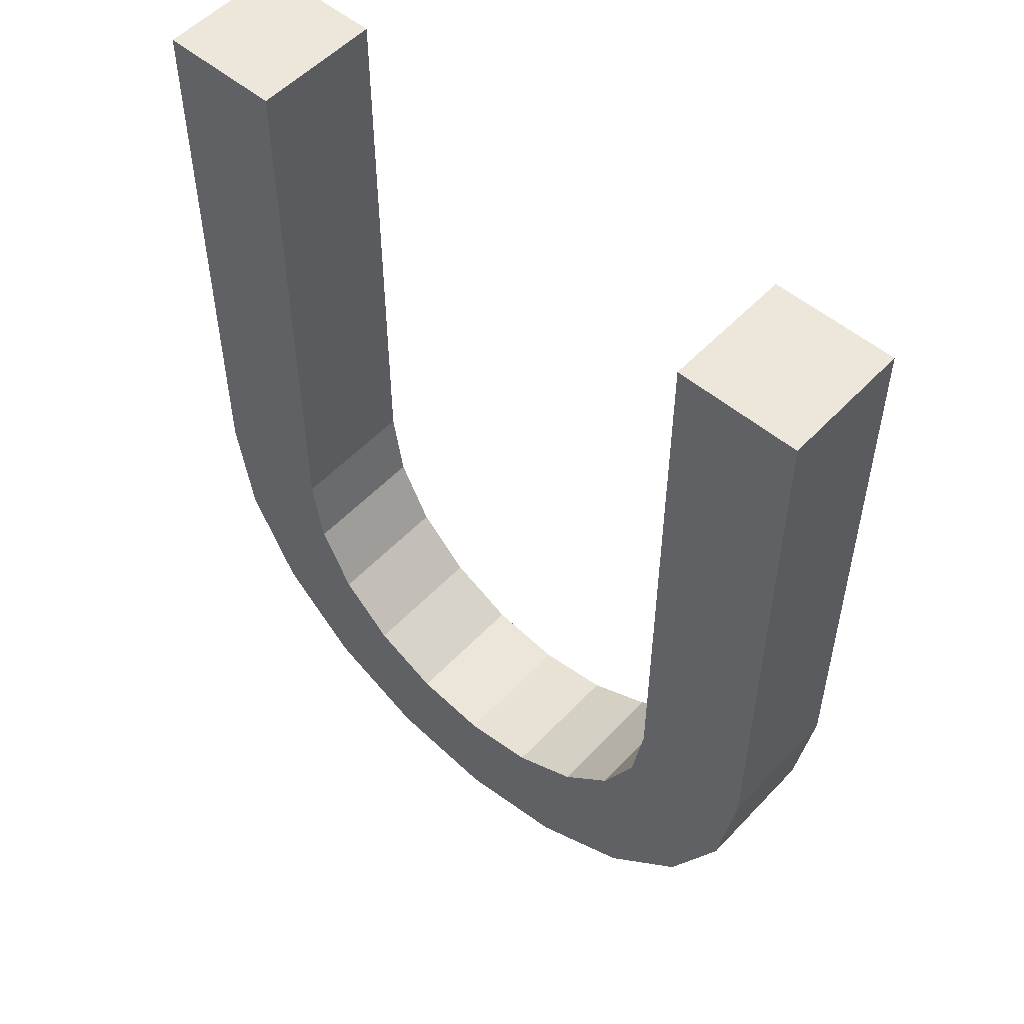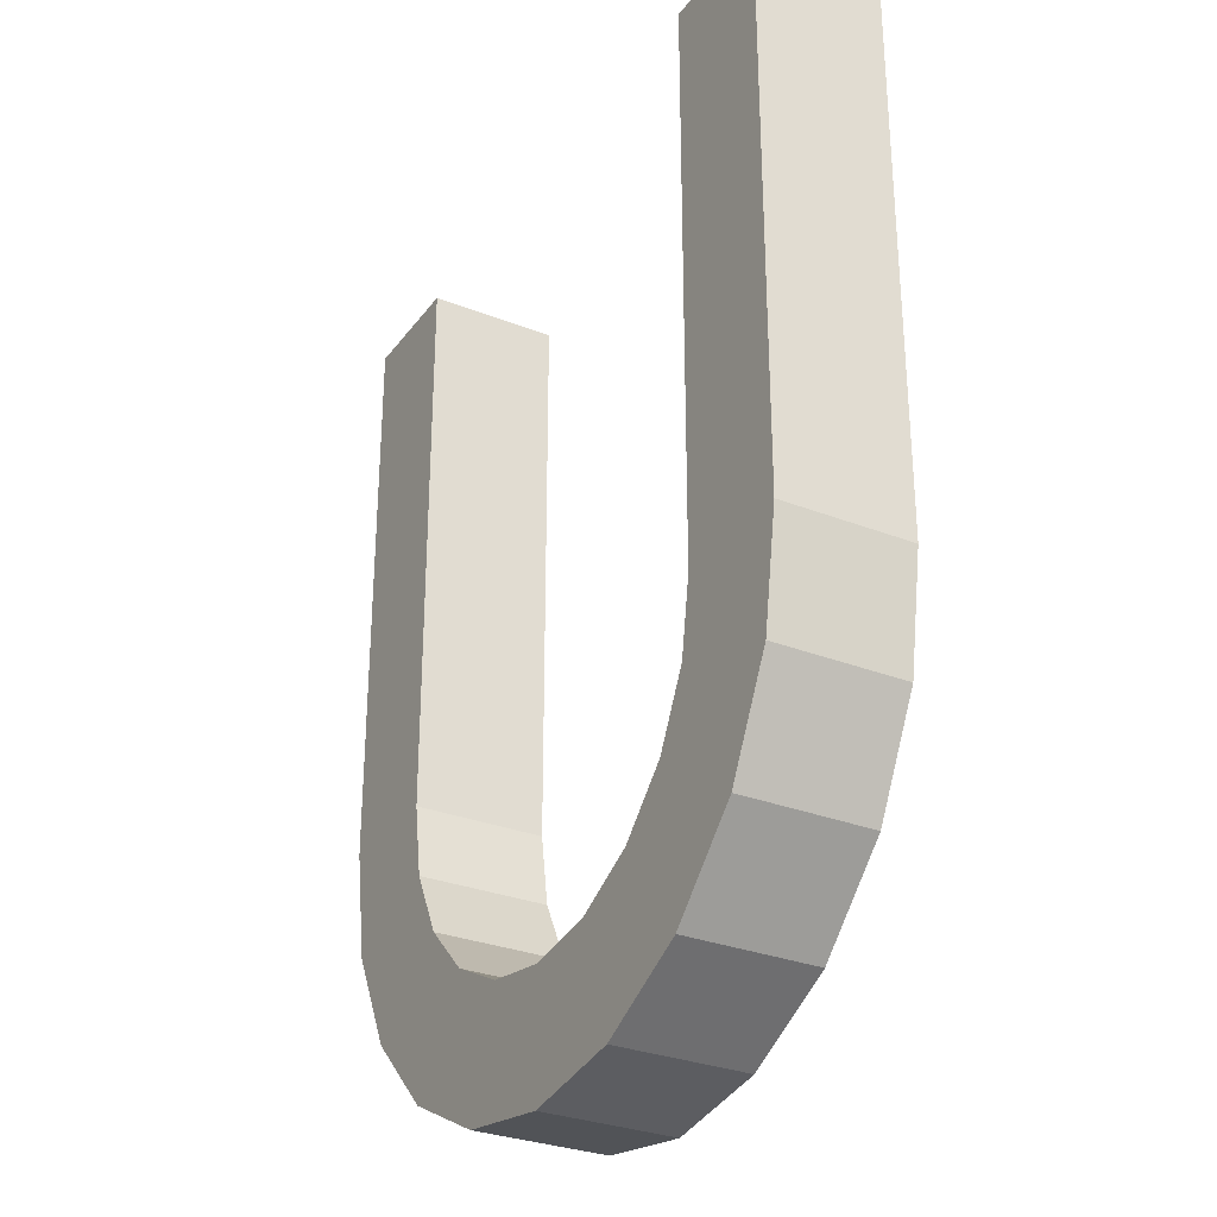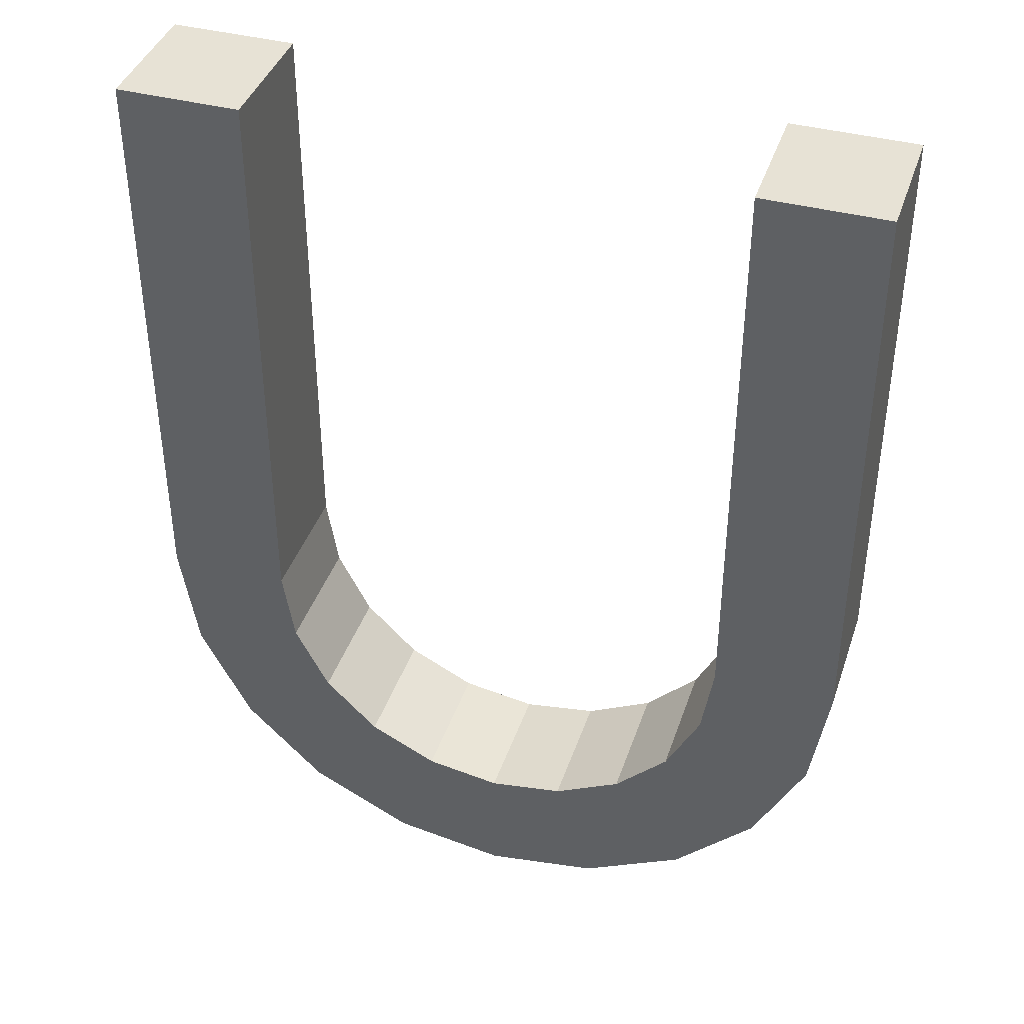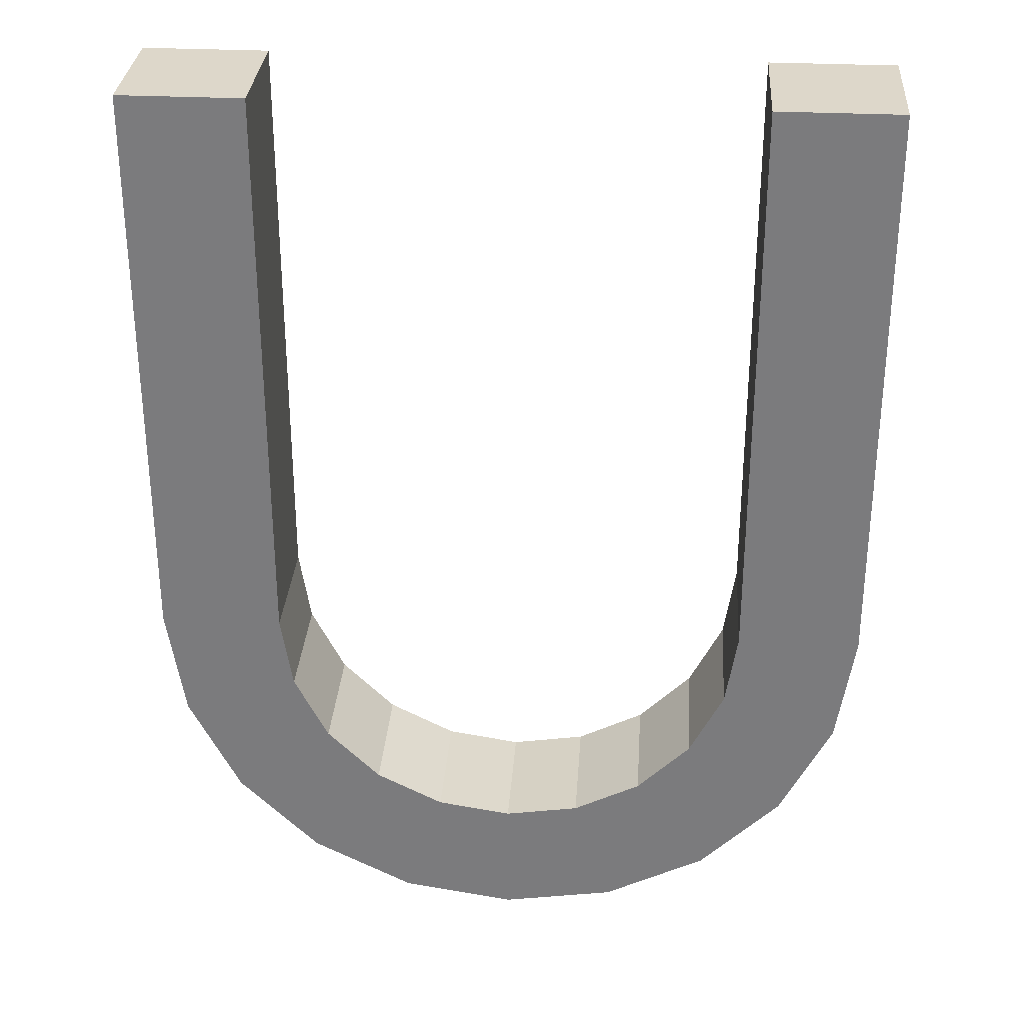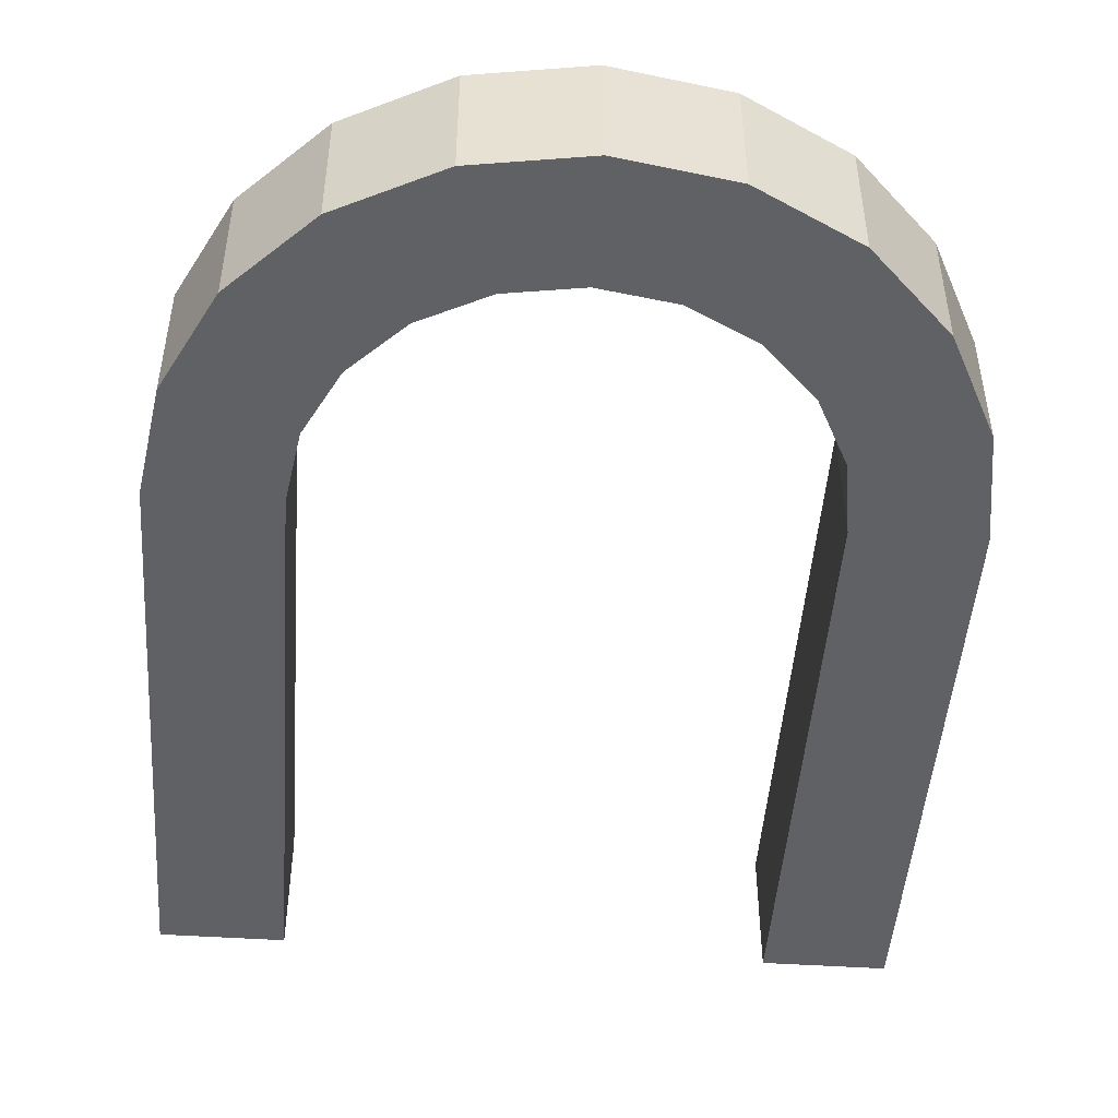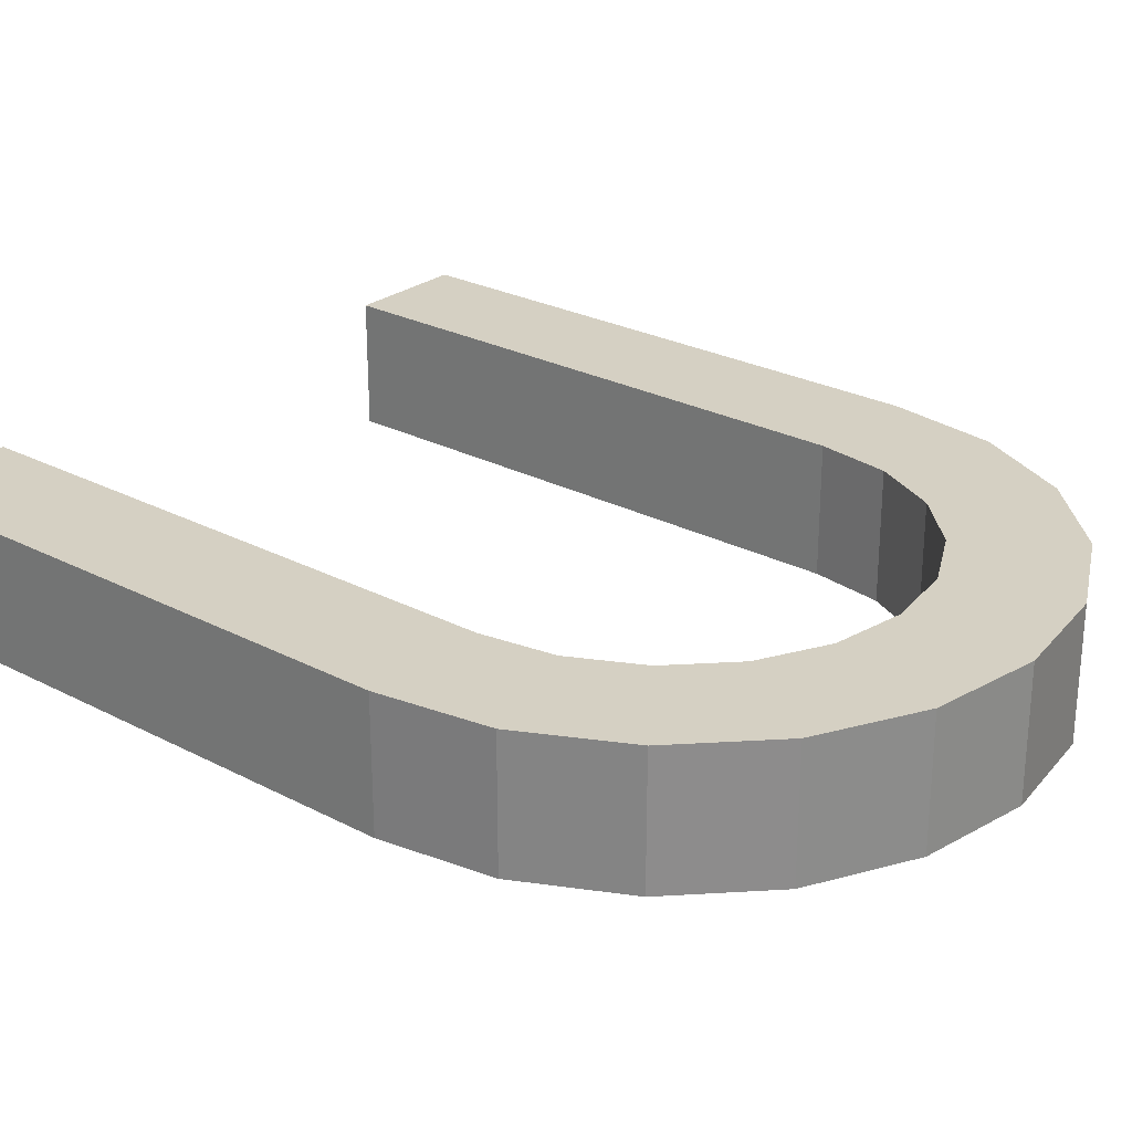
<metadata>
{"format":"obj","ext":"obj","renderer":"f3d","projection":"perspective","resolution":1024,"background":"white","views":[{"elev":53.2,"azim":-138.1,"up":"+Z"},{"elev":-30.1,"azim":60.3,"up":"+Z"},{"elev":40.4,"azim":17.9,"up":"+Z"},{"elev":30.9,"azim":4.0,"up":"+Z"},{"elev":-48.2,"azim":175.8,"up":"+Y"},{"elev":26.1,"azim":129.6,"up":"+Y"}]}
</metadata>
<code>
o Cylinder_Cylinder.007
v 0 -0.4046 -2.248
v 0 0.4046 -2.248
v 0.6947 -0.4046 -2.138
v 0.6947 0.4046 -2.138
v 1.321 -0.4046 -1.819
v 1.321 0.4046 -1.819
v 1.819 -0.4046 -1.321
v 1.819 0.4046 -1.321
v 2.138 -0.4046 -0.6947
v 2.138 0.4046 -0.6947
v 2.248 -0.4046 0
v 2.248 0.4046 0
v -2.248 -0.4046 -2e-06
v -2.248 0.4046 -2e-06
v -2.138 -0.4046 -0.6947
v -2.138 0.4046 -0.6947
v -1.819 -0.4046 -1.321
v -1.819 0.4046 -1.321
v -1.321 -0.4046 -1.819
v -1.321 0.4046 -1.819
v -0.6947 -0.4046 -2.138
v -0.6947 0.4046 -2.138
v 0 -0.4046 -1.487
v -1.414 -0.4046 -0.4594
v 0 0.4046 -1.487
v -1.414 0.4046 -0.4594
v 0.4594 -0.4046 -1.414
v 0.4594 0.4046 -1.414
v -1.203 -0.4046 -0.8738
v -1.203 0.4046 -0.8738
v 0.8738 -0.4046 -1.203
v 0.8738 0.4046 -1.203
v -0.8738 -0.4046 -1.203
v -0.8738 0.4046 -1.203
v 1.203 -0.4046 -0.8738
v 1.203 0.4046 -0.8738
v -0.4594 -0.4046 -1.414
v -0.4594 0.4046 -1.414
v 1.414 -0.4046 -0.4594
v 1.414 0.4046 -0.4594
v 1.487 -0.4046 0
v 1.487 0.4046 0
v -1.487 0.4046 -1e-06
v -1.487 -0.4046 -1e-06
v 2.248 -0.4046 3.572
v 2.248 0.4046 3.572
v -2.248 -0.4046 3.572
v -2.248 0.4046 3.572
v 1.487 -0.4046 3.572
v 1.487 0.4046 3.572
v -1.487 0.4046 3.572
v -1.487 -0.4046 3.572
f 2 3 1
f 4 5 3
f 6 7 5
f 8 9 7
f 10 11 9
f 14 15 13
f 16 17 15
f 18 19 17
f 20 21 19
f 22 1 21
f 23 28 25
f 27 32 28
f 31 36 32
f 39 36 35
f 41 40 39
f 26 44 24
f 24 30 26
f 29 34 30
f 33 38 34
f 37 25 38
f 6 28 32
f 39 35 7
f 2 4 3
f 4 6 5
f 6 8 7
f 8 10 9
f 10 12 11
f 14 16 15
f 16 18 17
f 18 20 19
f 20 22 21
f 22 2 1
f 23 27 28
f 27 31 32
f 31 35 36
f 39 40 36
f 41 42 40
f 26 43 44
f 24 29 30
f 29 33 34
f 33 37 38
f 37 23 25
f 12 10 40
f 10 8 40
f 8 6 36
f 40 8 36
f 6 4 28
f 4 2 25
f 2 22 38
f 22 20 38
f 20 18 30
f 18 16 26
f 16 14 26
f 26 14 43
f 18 26 30
f 4 25 28
f 12 40 42
f 20 30 34
f 20 34 38
f 2 38 25
f 32 36 6
f 13 15 24
f 15 17 29
f 17 19 29
f 19 21 33
f 29 19 33
f 21 37 33
f 15 29 24
f 13 24 44
f 23 37 21
f 21 1 23
f 1 3 27
f 3 5 31
f 5 7 31
f 7 9 39
f 9 11 41
f 9 41 39
f 1 27 23
f 31 27 3
f 35 31 7
f 12 42 50 46
f 11 12 46 45
f 43 14 48 51
f 14 13 47 48
f 44 43 51 52
f 41 11 45 49
f 13 44 52 47
f 42 41 49 50
f 48 47 52 51
f 46 50 49 45

</code>
